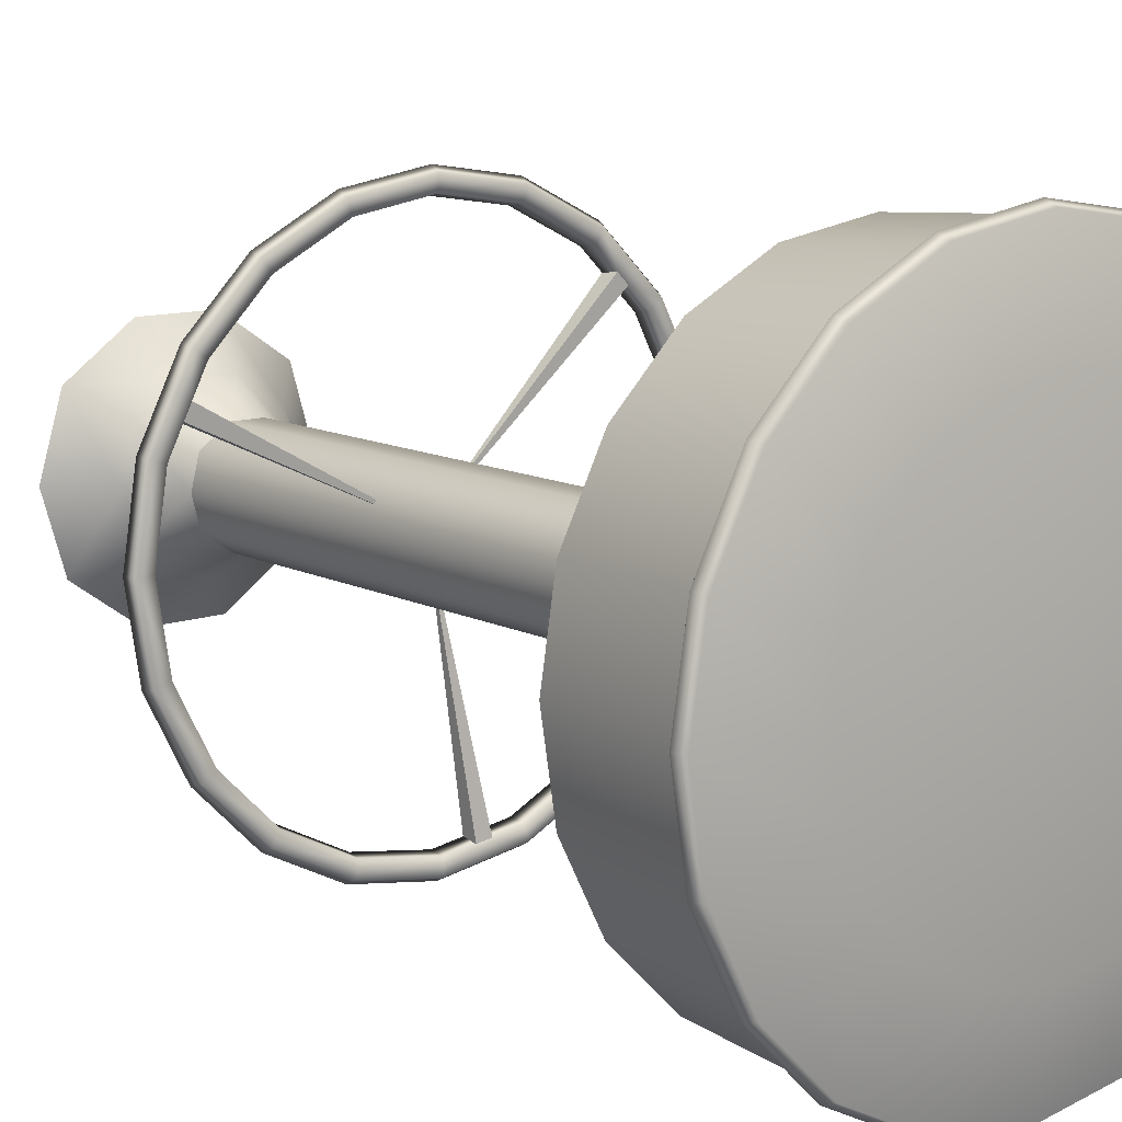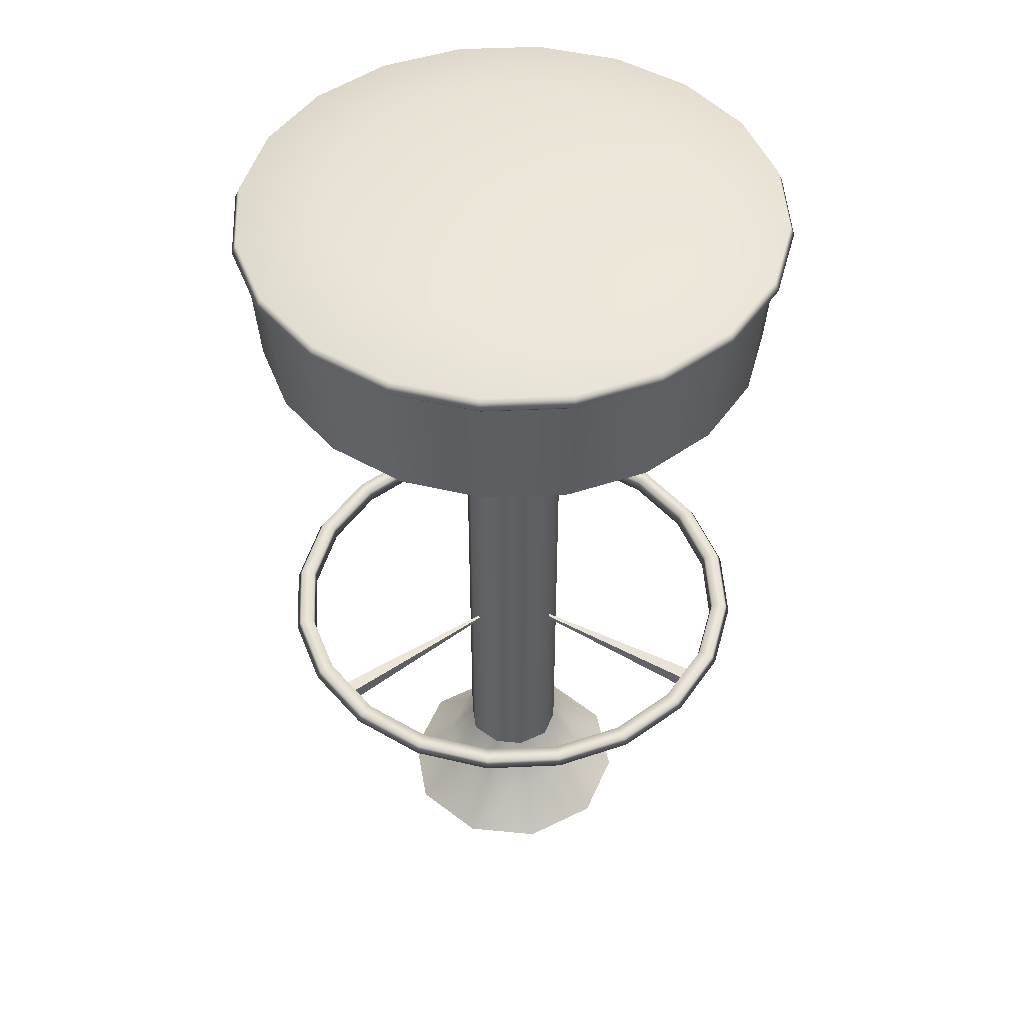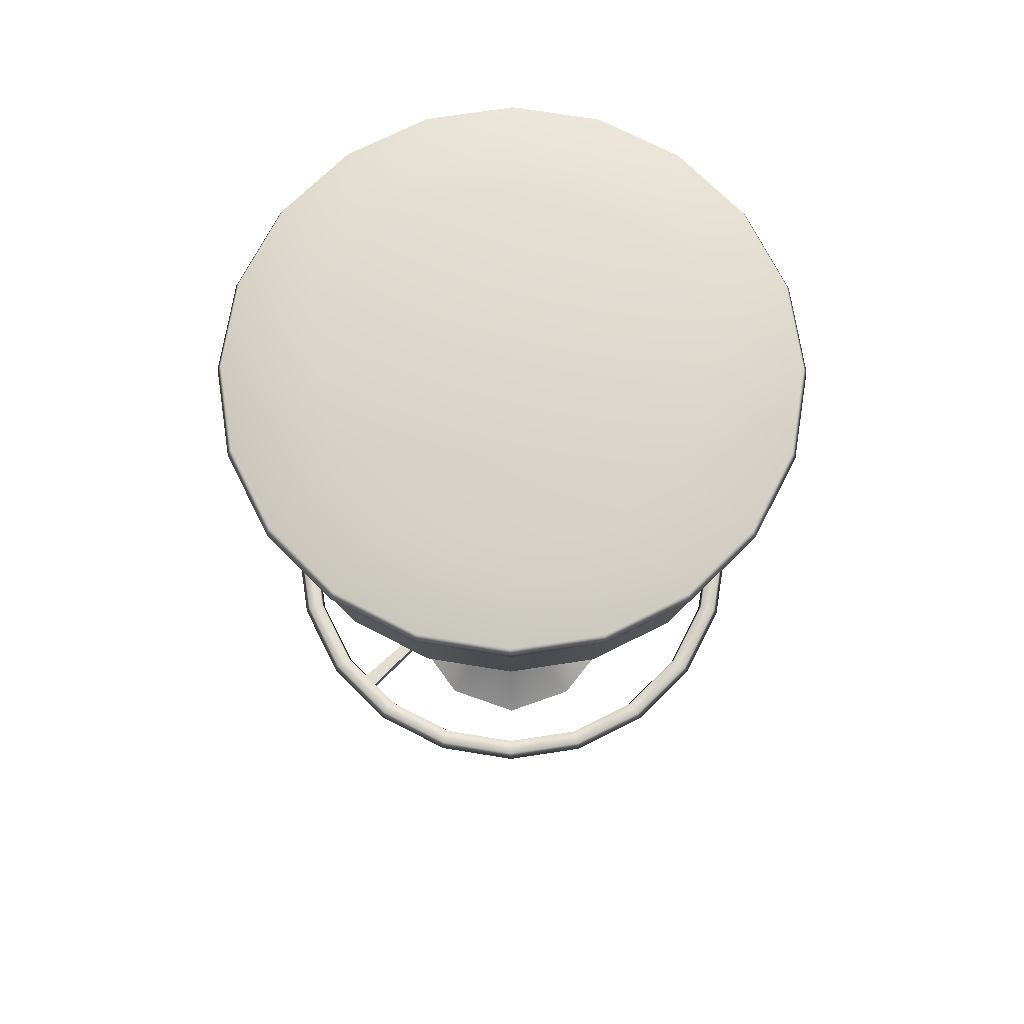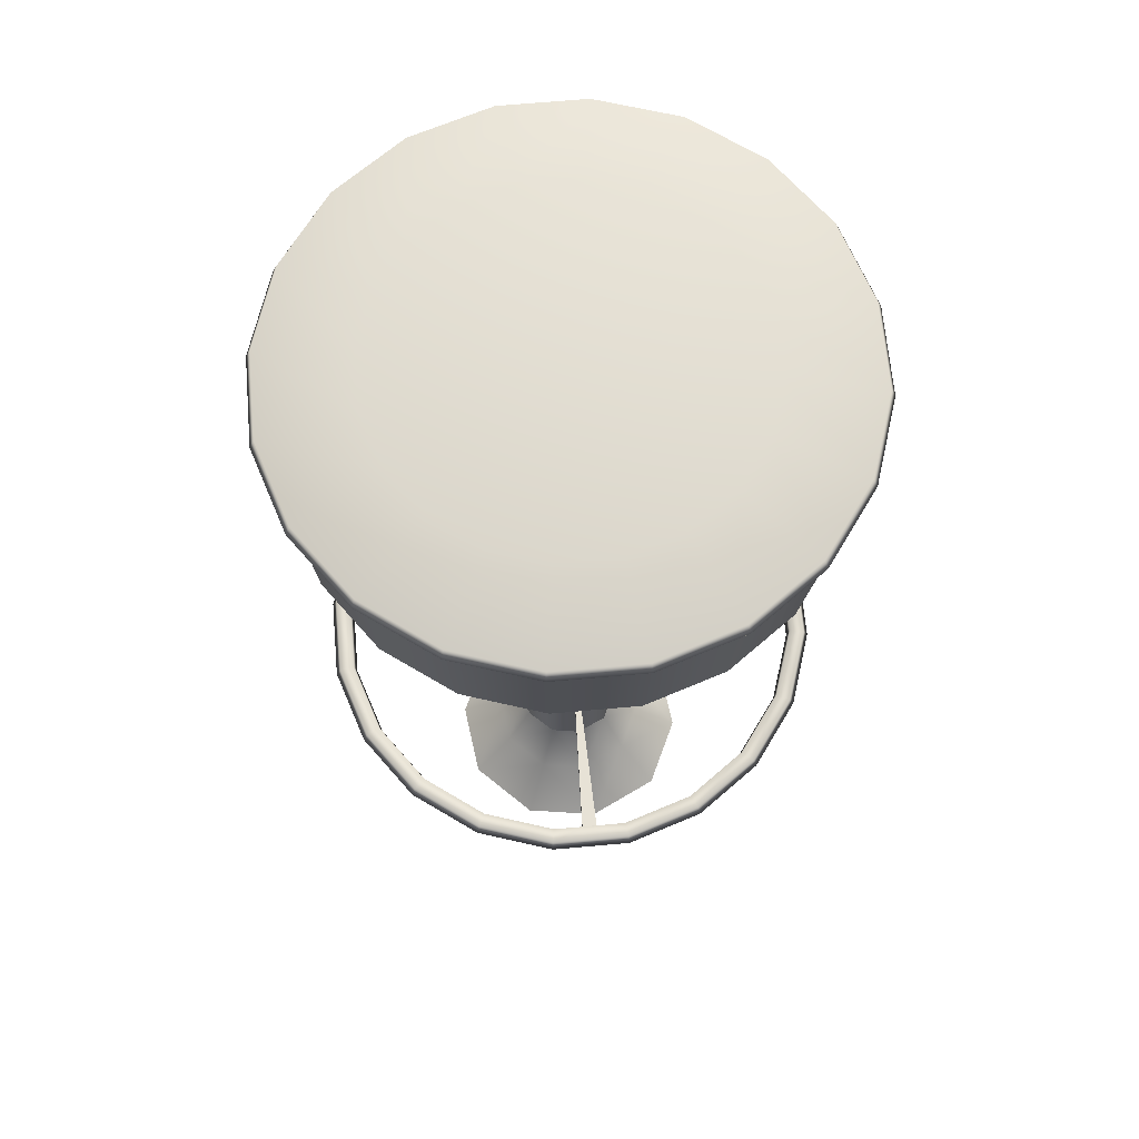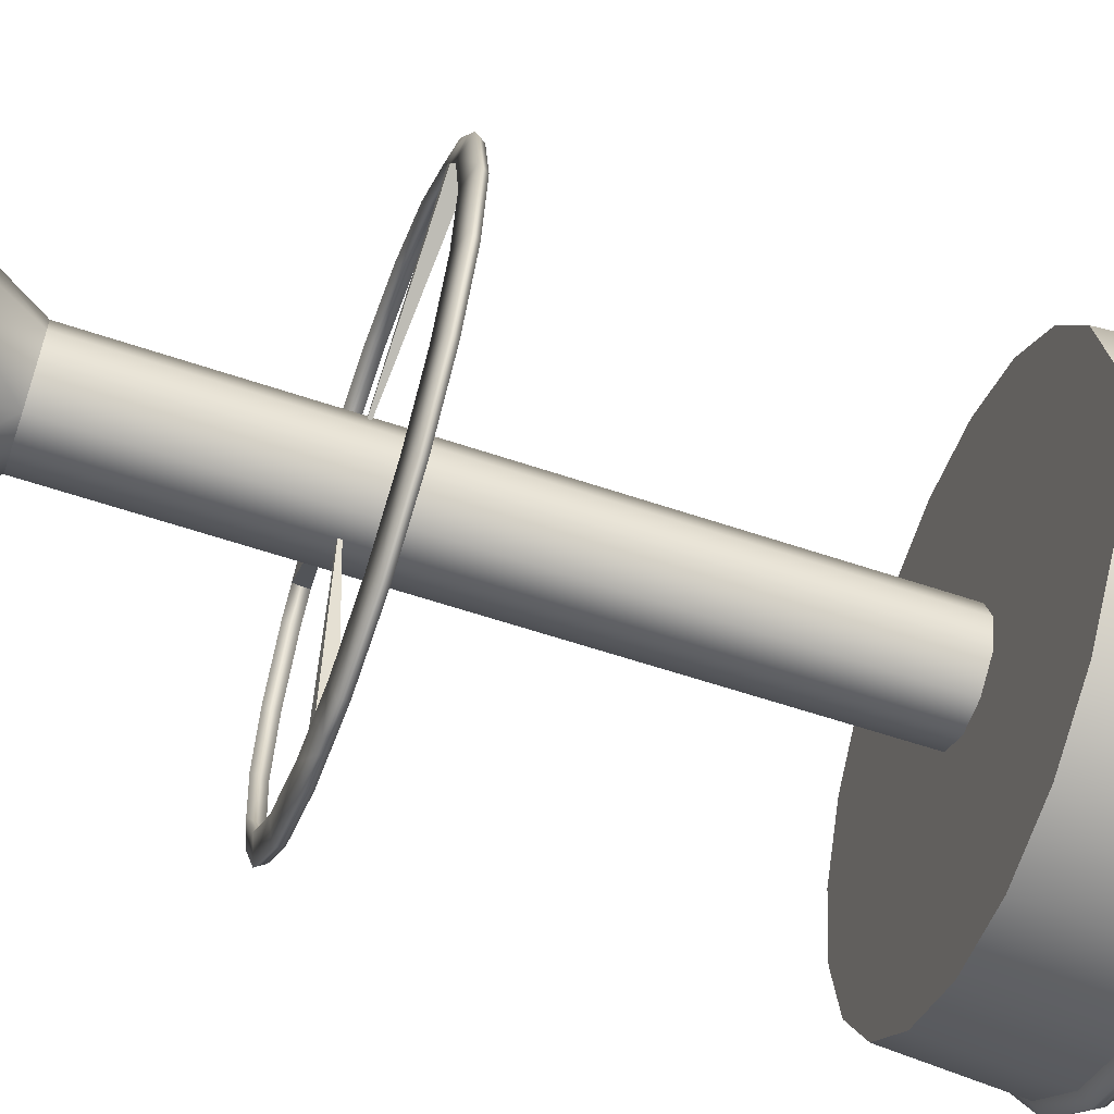
<metadata>
{"format":"obj","ext":"obj","renderer":"f3d","projection":"perspective","resolution":1024,"background":"white","views":[{"elev":11.5,"azim":140.8,"up":"+Z"},{"elev":47.2,"azim":6.1,"up":"+Y"},{"elev":72.0,"azim":-125.7,"up":"+Y"},{"elev":67.5,"azim":-176.1,"up":"+Y"},{"elev":-60.4,"azim":71.0,"up":"+Z"}]}
</metadata>
<code>
g default
v 0.03299 -0.3936 -0.1025
v -0.08754 -0.3936 -0.06337
v -0.08754 -0.3936 0.06336
v 0.03299 -0.3936 0.1025
v 0.1075 -0.3936 -2e-06
v 0.0447 0.2519 -2e-06
v 0.01381 0.2519 -0.04251
v -0.03616 0.2519 -0.02627
v -0.03616 0.2519 0.02627
v 0.01381 0.2519 0.04251
v 0.208 0.2519 -0.0676
v 0.177 0.2519 -0.1286
v 0.1286 0.2519 -0.177
v 0.06759 0.2519 -0.208
v 0 0.2519 -0.2187
v -0.06759 0.2519 -0.208
v -0.1286 0.2519 -0.177
v -0.177 0.2519 -0.1286
v -0.208 0.2519 -0.0676
v -0.2187 0.2519 -2e-06
v -0.208 0.2519 0.06759
v -0.177 0.2519 0.1286
v -0.1286 0.2519 0.177
v -0.06759 0.2519 0.208
v 0 0.2519 0.2187
v 0.06759 0.2519 0.208
v 0.1286 0.2519 0.177
v 0.177 0.2519 0.1286
v 0.208 0.2519 0.06759
v 0.2187 0.2519 -2e-06
v 0.2149 0.3556 -0.06982
v 0.1828 0.3556 -0.1328
v 0.1328 0.3556 -0.1828
v 0.06982 0.3556 -0.2149
v 0 0.3556 -0.2259
v -0.06982 0.3556 -0.2149
v -0.1328 0.3556 -0.1828
v -0.1828 0.3556 -0.1328
v -0.2149 0.3556 -0.06982
v -0.2259 0.3556 -2e-06
v -0.2149 0.3556 0.06981
v -0.1828 0.3556 0.1328
v -0.1328 0.3556 0.1828
v -0.06982 0.3556 0.2149
v 0 0.3556 0.2259
v 0.06982 0.3556 0.2149
v 0.1328 0.3556 0.1828
v 0.1828 0.3556 0.1328
v 0.2149 0.3556 0.06981
v 0.2259 0.3556 -2e-06
v 0.1468 0.3841 -0.04768
v 0.1248 0.3841 -0.0907
v 0.0907 0.3841 -0.1248
v 0.04768 0.3841 -0.1468
v 0 0.3841 -0.1543
v -0.04768 0.3841 -0.1468
v -0.0907 0.3841 -0.1248
v -0.1248 0.3841 -0.0907
v -0.1468 0.3841 -0.04768
v -0.1543 0.3841 -2e-06
v -0.1468 0.3841 0.04768
v -0.1248 0.3841 0.0907
v -0.0907 0.3841 0.1248
v -0.04768 0.3841 0.1467
v 0 0.3841 0.1543
v 0.04768 0.3841 0.1467
v 0.0907 0.3841 0.1248
v 0.1248 0.3841 0.0907
v 0.1468 0.3841 0.04768
v 0.1543 0.3841 -2e-06
v 0 0.3936 -2e-06
v 0.01381 -0.3139 -0.04251
v -0.03616 -0.3139 -0.02627
v -0.03616 -0.3139 0.02627
v 0.01381 -0.3139 0.04251
v 0.0447 -0.3139 -2e-06
v 0.2193 0.3737 -0.07125
v 0.1865 0.3737 -0.1355
v 0.1355 0.3737 -0.1865
v 0.07124 0.3737 -0.2193
v 0 0.3737 -0.2306
v -0.07124 0.3737 -0.2193
v -0.1355 0.3737 -0.1865
v -0.1865 0.3737 -0.1355
v -0.2193 0.3737 -0.07125
v -0.2305 0.3737 -2e-06
v -0.2193 0.3737 0.07124
v -0.1865 0.3737 0.1355
v -0.1355 0.3737 0.1865
v -0.07124 0.3737 0.2193
v 0 0.3737 0.2305
v 0.07124 0.3737 0.2193
v 0.1355 0.3737 0.1865
v 0.1865 0.3737 0.1355
v 0.2193 0.3737 0.07124
v 0.2305 0.3737 -2e-06
v 0.06877 -0.3561 -2e-06
v 0.02125 -0.3561 0.0654
v -0.05563 -0.3561 0.04042
v -0.05563 -0.3561 -0.04042
v 0.02125 -0.3561 -0.0654
v 0.1898 0.3645 -0.1379
v 0.2231 0.3645 -0.07248
v 0.2346 0.3645 -2e-06
v 0.2231 0.3645 0.07248
v 0.1898 0.3645 0.1379
v 0.1379 0.3645 0.1898
v 0.07248 0.3645 0.2231
v 0 0.3645 0.2346
v -0.07248 0.3645 0.2231
v -0.1379 0.3645 0.1898
v -0.1898 0.3645 0.1379
v -0.2231 0.3645 0.07248
v -0.2346 0.3645 -2e-06
v -0.2231 0.3645 -0.07248
v -0.1898 0.3645 -0.1379
v -0.1379 0.3645 -0.1898
v -0.07248 0.3645 -0.2231
v 0 0.3645 -0.2346
v 0.07248 0.3645 -0.2231
v 0.1379 0.3645 -0.1898
v -0.1059 -0.3936 -2e-06
v -0.06654 -0.3561 -2e-06
v -0.04255 -0.3139 -2e-06
v -0.04255 0.2519 -2e-06
v -0.0316 -0.3936 -0.1022
v -0.01917 -0.3561 -0.06519
v -0.01176 -0.3139 -0.04238
v -0.01176 0.2519 -0.04238
v 0.08854 -0.3936 -0.06316
v 0.05747 -0.3561 -0.04029
v 0.03805 -0.3139 -0.02619
v 0.03805 0.2519 -0.02619
v 0.08854 -0.3936 0.06316
v 0.05747 -0.3561 0.04029
v 0.03805 -0.3139 0.02619
v 0.03805 0.2519 0.02619
v -0.0316 -0.3936 0.1022
v -0.01917 -0.3561 0.06519
v -0.01176 -0.3139 0.04237
v -0.01176 0.2519 0.04237
g Stool01_LP Stool_LP
f 128 129 7 72
f 124 125 8 73
f 140 141 9 74
f 136 137 10 75
f 132 133 6 76
f 11 6 133 12
f 7 14 13
f 7 15 14
f 15 7 129 16
f 8 18 17
f 8 19 18
f 19 8 125 20
f 9 22 21
f 9 23 22
f 23 9 141 24
f 10 26 25
f 10 27 26
f 27 10 137 28
f 6 30 29
f 6 11 30
f 31 11 12 32
f 12 13 33 32
f 13 14 34 33
f 14 15 35 34
f 35 15 16 36
f 16 17 37 36
f 17 18 38 37
f 18 19 39 38
f 39 19 20 40
f 20 21 41 40
f 21 22 42 41
f 22 23 43 42
f 43 23 24 44
f 24 25 45 44
f 25 26 46 45
f 26 27 47 46
f 47 27 28 48
f 28 29 49 48
f 29 30 50 49
f 30 11 31 50
f 51 52 71
f 52 53 71
f 53 54 71
f 54 55 71
f 55 56 71
f 56 57 71
f 57 58 71
f 58 59 71
f 59 60 71
f 60 61 71
f 61 62 71
f 62 63 71
f 63 64 71
f 64 65 71
f 65 66 71
f 66 67 71
f 67 68 71
f 68 69 71
f 69 70 71
f 70 51 71
f 127 128 72 101
f 123 124 73 100
f 139 140 74 99
f 135 136 75 98
f 131 132 76 97
f 126 127 101 1
f 122 123 100 2
f 138 139 99 3
f 134 135 98 4
f 130 131 97 5
f 31 103 104 50
f 103 31 32 102
f 33 121 102 32
f 34 120 121 33
f 35 119 120 34
f 119 35 36 118
f 37 117 118 36
f 38 116 117 37
f 39 115 116 38
f 115 39 40 114
f 41 113 114 40
f 42 112 113 41
f 43 111 112 42
f 111 43 44 110
f 45 109 110 44
f 46 108 109 45
f 47 107 108 46
f 107 47 48 106
f 49 105 106 48
f 50 104 105 49
f 77 96 104 103
f 77 103 102 78
f 79 78 102 121
f 80 79 121 120
f 81 80 120 119
f 81 119 118 82
f 83 82 118 117
f 84 83 117 116
f 85 84 116 115
f 85 115 114 86
f 87 86 114 113
f 88 87 113 112
f 89 88 112 111
f 89 111 110 90
f 91 90 110 109
f 92 91 109 108
f 93 92 108 107
f 93 107 106 94
f 95 94 106 105
f 96 95 105 104
f 52 51 77 78
f 78 79 53 52
f 79 80 54 53
f 80 81 55 54
f 56 55 81 82
f 82 83 57 56
f 83 84 58 57
f 84 85 59 58
f 60 59 85 86
f 86 87 61 60
f 87 88 62 61
f 88 89 63 62
f 64 63 89 90
f 90 91 65 64
f 91 92 66 65
f 92 93 67 66
f 68 67 93 94
f 94 95 69 68
f 95 96 70 69
f 96 77 51 70
f 99 123 122 3
f 74 124 123 99
f 9 125 124 74
f 100 127 126 2
f 73 128 127 100
f 8 129 128 73
f 101 131 130 1
f 72 132 131 101
f 7 133 132 72
f 97 135 134 5
f 76 136 135 97
f 6 137 136 76
f 98 139 138 4
f 75 140 139 98
f 10 141 140 75
f 20 125 9 21
f 24 141 10 25
f 28 137 6 29
f 12 133 7 13
f 16 129 8 17
g default
v 0.1912 -0.1122 -0.06214
v 0.1627 -0.1122 -0.1182
v 0.1182 -0.1122 -0.1627
v 0.06214 -0.1122 -0.1912
v 0 -0.1122 -0.2011
v -0.06214 -0.1122 -0.1912
v -0.1182 -0.1122 -0.1627
v -0.1627 -0.1122 -0.1182
v -0.1912 -0.1122 -0.06214
v -0.2011 -0.1122 0
v -0.1912 -0.1122 0.06214
v -0.1627 -0.1122 0.1182
v -0.1182 -0.1122 0.1627
v -0.06214 -0.1122 0.1912
v 0 -0.1122 0.2011
v 0.06214 -0.1122 0.1912
v 0.1182 -0.1122 0.1627
v 0.1627 -0.1122 0.1182
v 0.1912 -0.1122 0.06214
v 0.2011 -0.1122 0
v 0.2028 -0.1122 -0.0659
v 0.1725 -0.1122 -0.1253
v 0.1253 -0.1122 -0.1725
v 0.0659 -0.1122 -0.2028
v 0 -0.1122 -0.2132
v -0.0659 -0.1122 -0.2028
v -0.1253 -0.1122 -0.1725
v -0.1725 -0.1122 -0.1253
v -0.2028 -0.1122 -0.0659
v -0.2132 -0.1122 0
v -0.2028 -0.1122 0.0659
v -0.1725 -0.1122 0.1253
v -0.1253 -0.1122 0.1725
v -0.0659 -0.1122 0.2028
v 0 -0.1122 0.2132
v 0.0659 -0.1122 0.2028
v 0.1253 -0.1122 0.1725
v 0.1725 -0.1122 0.1253
v 0.2028 -0.1122 0.0659
v 0.2132 -0.1122 0
v 0.2069 -0.1196 -0.06722
v 0.176 -0.1196 -0.1279
v 0.1279 -0.1196 -0.176
v 0.06722 -0.1196 -0.2069
v 0 -0.1196 -0.2175
v -0.06722 -0.1196 -0.2069
v -0.1279 -0.1196 -0.176
v -0.176 -0.1196 -0.1279
v -0.2069 -0.1196 -0.06722
v -0.2175 -0.1196 0
v -0.2069 -0.1196 0.06722
v -0.176 -0.1196 0.1279
v -0.1279 -0.1196 0.176
v -0.06722 -0.1196 0.2069
v 0 -0.1196 0.2175
v 0.06722 -0.1196 0.2069
v 0.1279 -0.1196 0.176
v 0.176 -0.1196 0.1279
v 0.2069 -0.1196 0.06722
v 0.2175 -0.1196 0
v 0.1891 -0.125 -0.06143
v 0.1608 -0.125 -0.1168
v 0.1168 -0.125 -0.1608
v 0.06143 -0.125 -0.1891
v 0 -0.125 -0.1988
v -0.06143 -0.125 -0.1891
v -0.1168 -0.125 -0.1608
v -0.1608 -0.125 -0.1168
v -0.1891 -0.125 -0.06143
v -0.1988 -0.125 0
v -0.1891 -0.125 0.06143
v -0.1608 -0.125 0.1168
v -0.1168 -0.125 0.1608
v -0.06143 -0.125 0.1891
v 0 -0.125 0.1988
v 0.06143 -0.125 0.1891
v 0.1168 -0.125 0.1608
v 0.1608 -0.125 0.1168
v 0.1891 -0.125 0.06143
v 0.1988 -0.125 0
v -0.1449 -0.1122 0.136
v -0.1537 -0.1122 0.1442
v -0.1567 -0.1196 0.1471
v -0.1432 -0.125 0.1344
v -0.1344 -0.125 0.1432
v -0.1471 -0.1196 0.1567
v -0.1442 -0.1122 0.1537
v -0.136 -0.1122 0.1449
v -0.02485 -0.1122 -0.1971
v -0.02636 -0.1122 -0.2091
v -0.02689 -0.1196 -0.2133
v -0.02457 -0.125 -0.1949
v -0.03686 -0.125 -0.1929
v -0.04033 -0.1196 -0.2111
v -0.03954 -0.1122 -0.207
v -0.03728 -0.1122 -0.1952
v 0.1778 -0.125 0.08359
v 0.1945 -0.1196 0.09147
v 0.1907 -0.1122 0.08968
v 0.1798 -0.1122 0.08456
v 0.1741 -0.1122 0.09577
v 0.1846 -0.1122 0.1016
v 0.1883 -0.1196 0.1036
v 0.1721 -0.125 0.09468
v -0.00038 -0.1283 0.000906
v -0.00038 -0.1283 0.000905
v -0.00038 -0.1283 0.000905
v -0.00038 -0.1283 0.000905
v -0.00038 -0.1283 0.000905
v -0.00038 -0.1283 0.000905
v -0.00038 -0.1283 0.000905
v -0.00038 -0.1283 0.000905
v -0.00038 -0.1283 0.000905
v -0.00038 -0.1283 0.000905
v -0.00038 -0.1283 0.000905
v -0.00038 -0.1283 0.000905
g Stool_LP FootRest_LP
f 143 142 162 163
f 144 143 163 164
f 145 144 164 165
f 146 145 165 166
f 236 237 230 231
f 148 147 167 168
f 149 148 168 169
f 150 149 169 170
f 151 150 170 171
f 152 151 171 172
f 153 152 172 173
f 228 229 222 223
f 155 154 174 175
f 156 155 175 176
f 157 156 176 177
f 158 157 177 178
f 159 158 178 179
f 240 241 242 243
f 161 160 180 181
f 142 161 181 162
f 163 162 182 183
f 164 163 183 184
f 165 164 184 185
f 166 165 185 186
f 235 236 231 232
f 168 167 187 188
f 169 168 188 189
f 170 169 189 190
f 171 170 190 191
f 172 171 191 192
f 173 172 192 193
f 227 228 223 224
f 175 174 194 195
f 176 175 195 196
f 177 176 196 197
f 178 177 197 198
f 179 178 198 199
f 239 240 243 244
f 181 180 200 201
f 162 181 201 182
f 183 182 202 203
f 184 183 203 204
f 185 184 204 205
f 186 185 205 206
f 234 235 232 233
f 188 187 207 208
f 189 188 208 209
f 190 189 209 210
f 191 190 210 211
f 192 191 211 212
f 193 192 212 213
f 226 227 224 225
f 195 194 214 215
f 196 195 215 216
f 197 196 216 217
f 198 197 217 218
f 199 198 218 219
f 238 239 244 245
f 201 200 220 221
f 182 201 221 202
f 143 203 202 142
f 144 204 203 143
f 145 205 204 144
f 206 205 145 146
f 148 208 207 147
f 149 209 208 148
f 150 210 209 149
f 151 211 210 150
f 212 211 151 152
f 213 212 152 153
f 155 215 214 154
f 156 216 215 155
f 157 217 216 156
f 158 218 217 157
f 219 218 158 159
f 161 221 220 160
f 142 202 221 161
f 222 153 173 223
f 223 173 193 224
f 224 193 213 225
f 225 213 153 222
f 154 214 226 229
f 214 194 227 226
f 194 174 228 227
f 174 154 229 228
f 230 146 166 231
f 231 166 186 232
f 232 186 206 233
f 233 206 146 230
f 147 207 234 237
f 207 187 235 234
f 187 167 236 235
f 167 147 237 236
f 160 220 238 241
f 220 200 239 238
f 200 180 240 239
f 180 160 241 240
f 242 159 179 243
f 243 179 199 244
f 244 199 219 245
f 245 219 159 242
f 257 237 234
f 254 234 233
f 256 230 237
f 255 233 230
f 253 229 226
f 250 226 225
f 252 222 229
f 251 225 222
f 249 241 238
f 246 238 245
f 248 242 241
f 247 245 242

</code>
